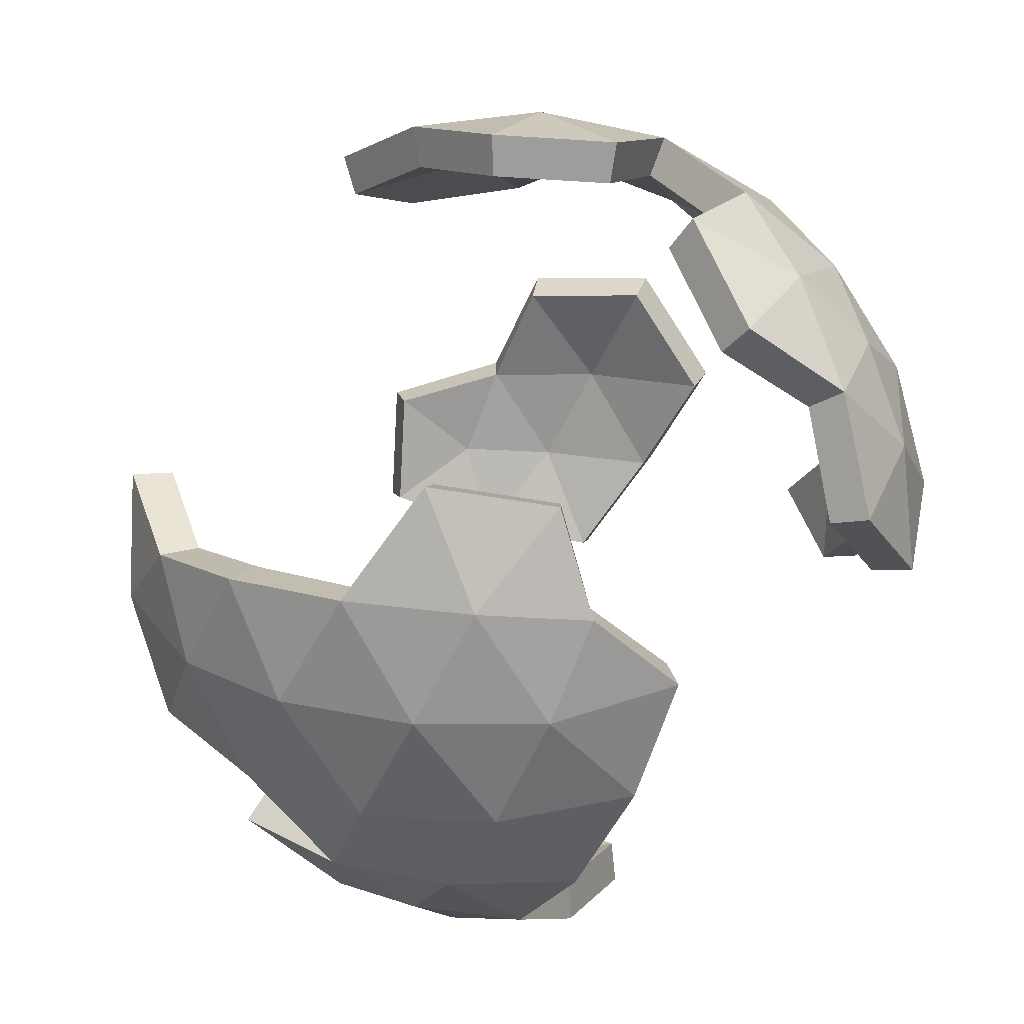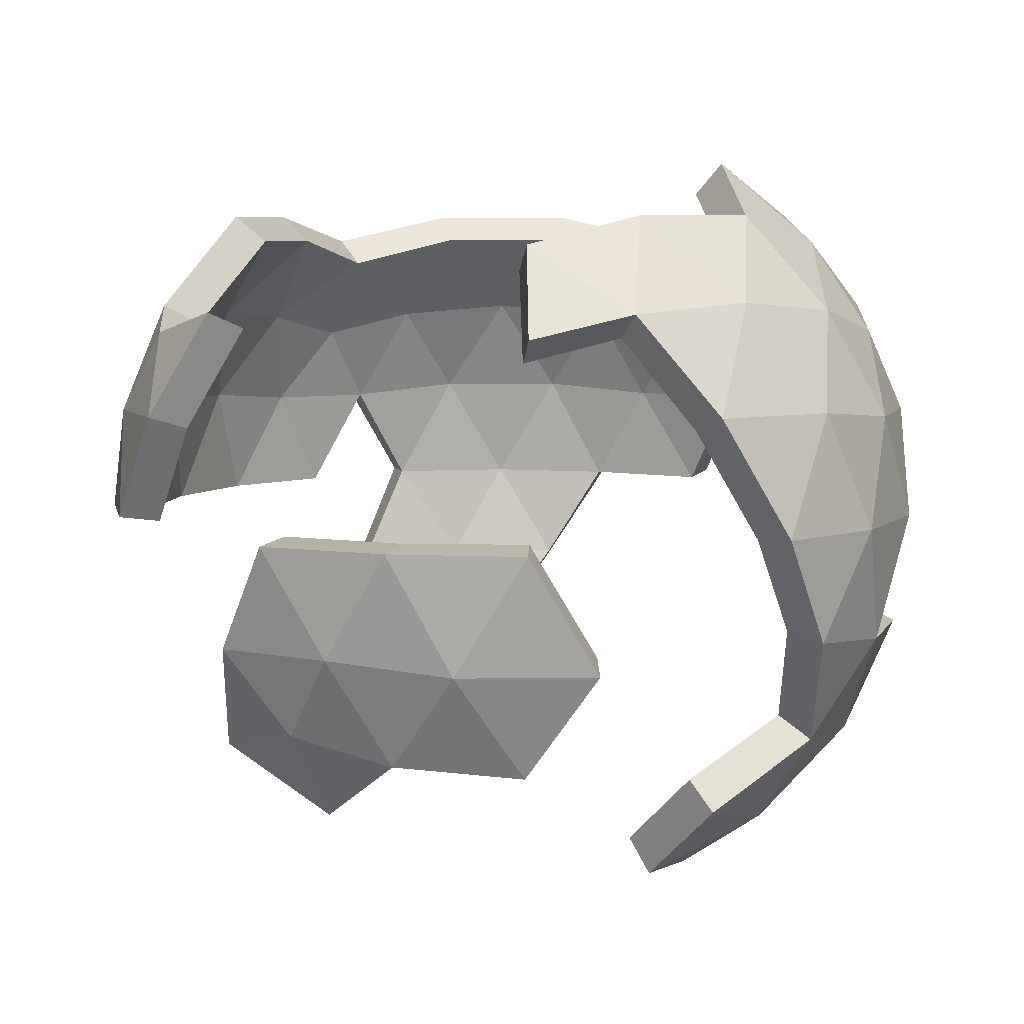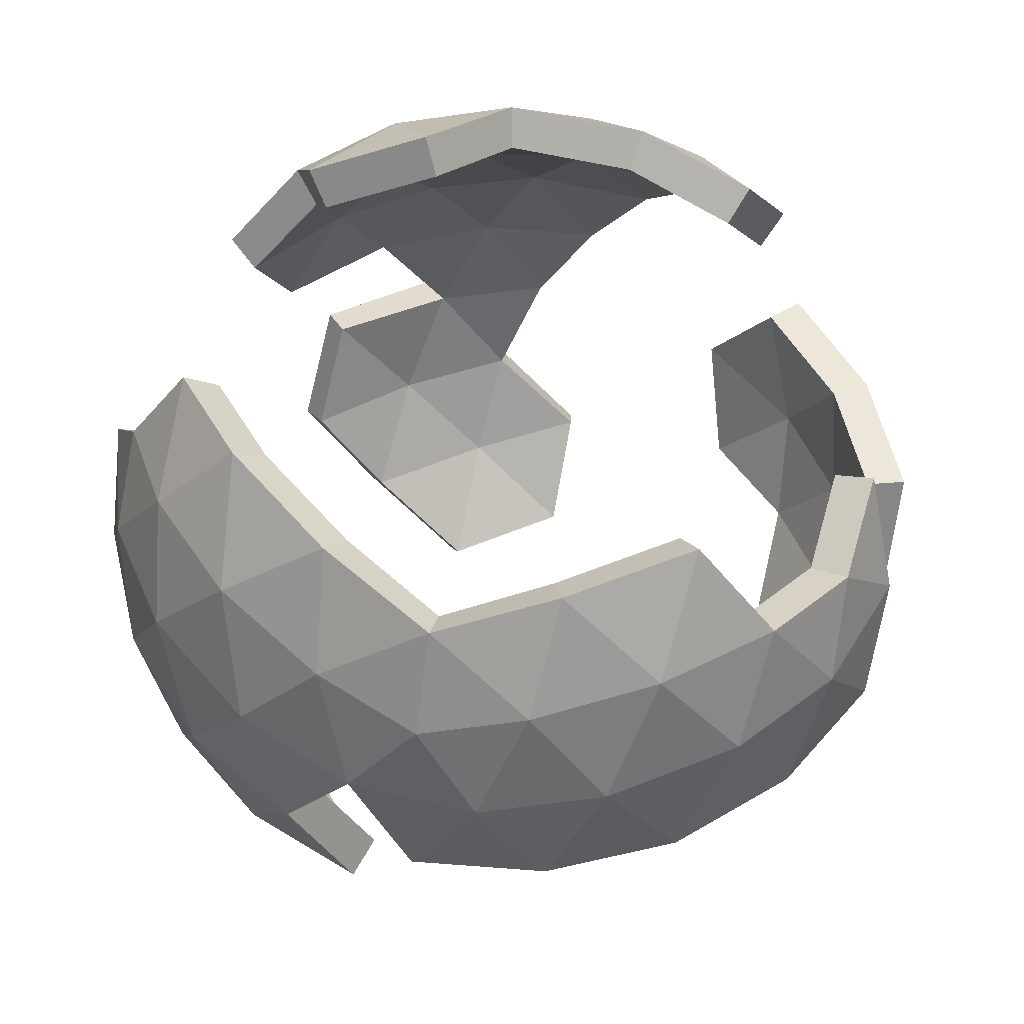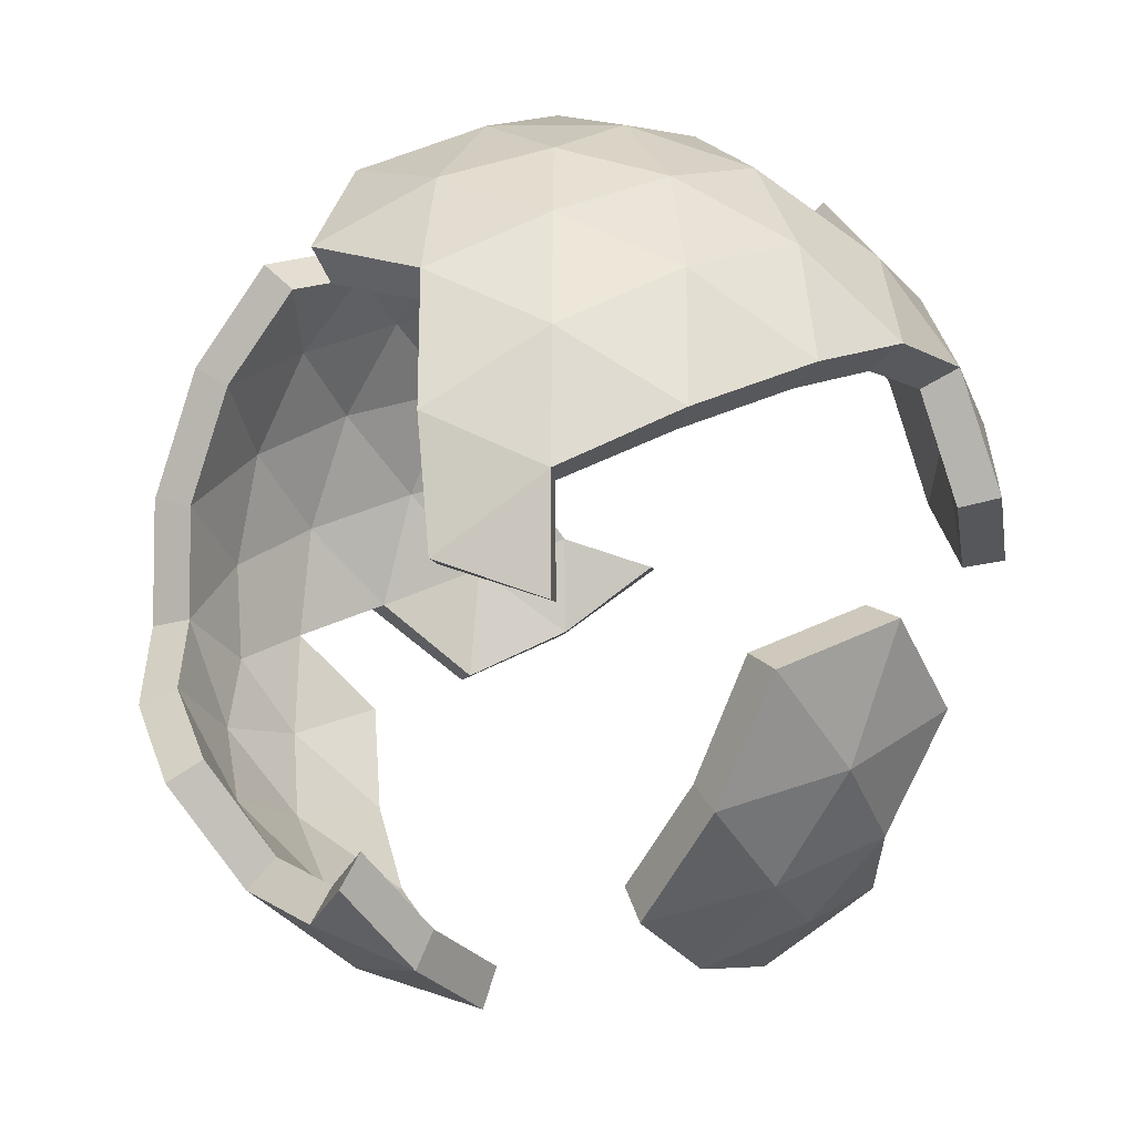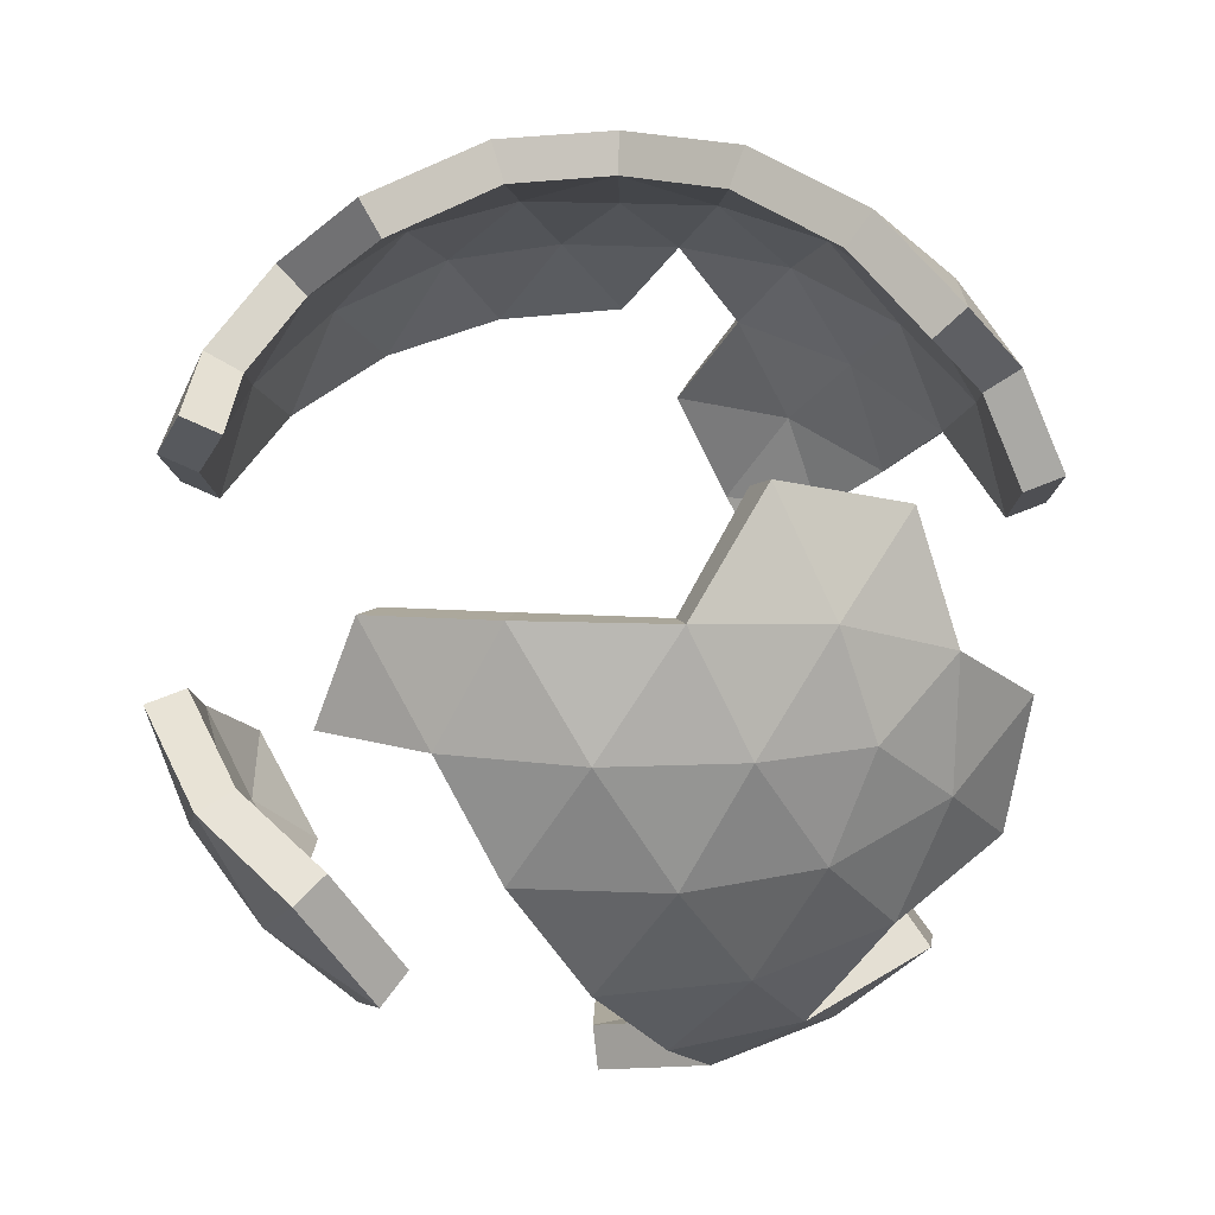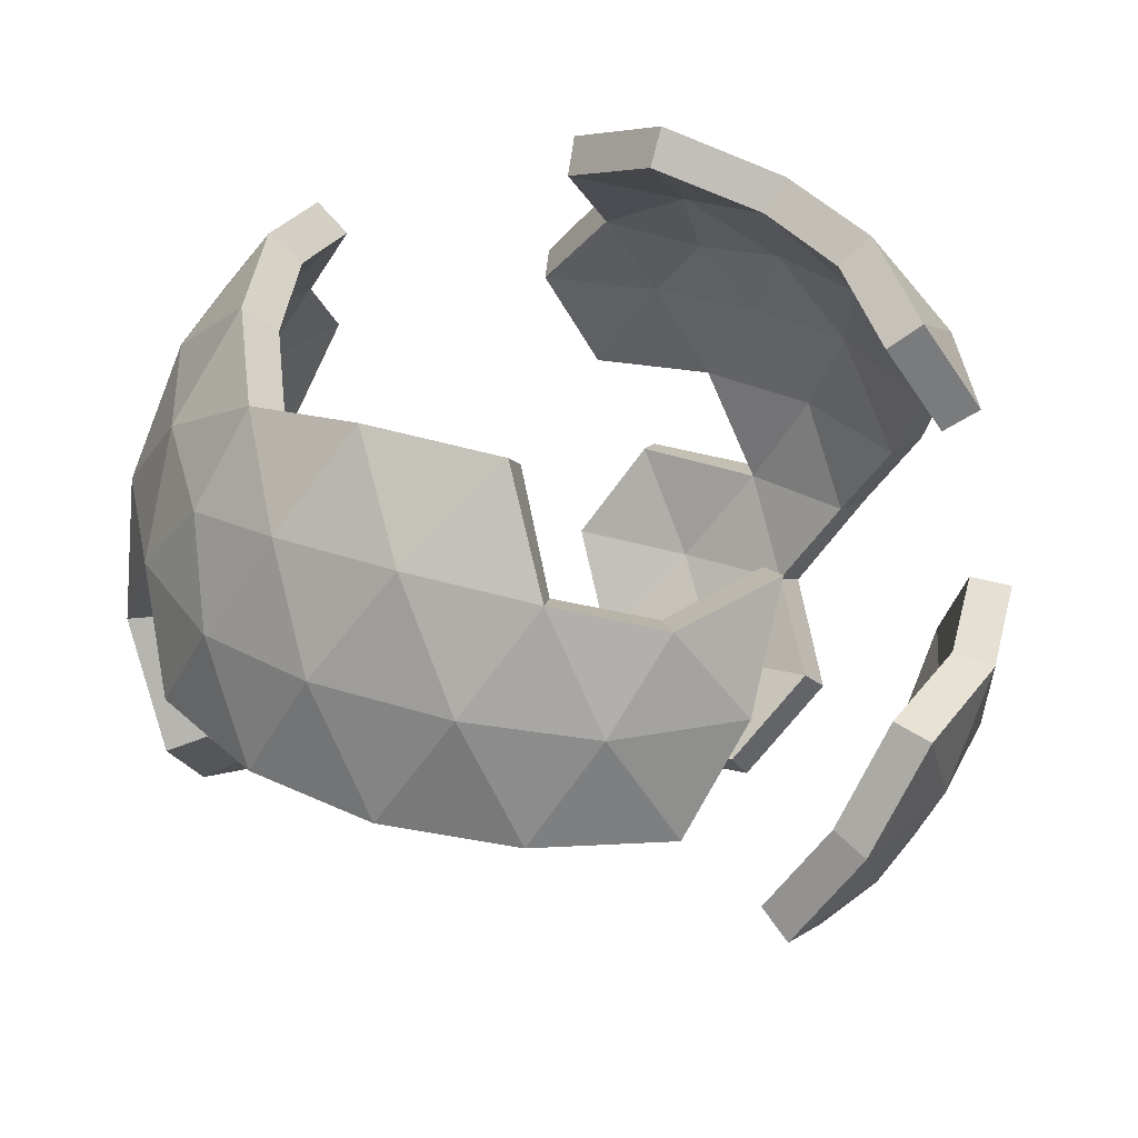
<metadata>
{"format":"obj","ext":"obj","renderer":"f3d","projection":"perspective","resolution":1024,"background":"white","views":[{"elev":72.0,"azim":130.8,"up":"+Z"},{"elev":6.5,"azim":-128.1,"up":"+Y"},{"elev":57.8,"azim":103.6,"up":"+Y"},{"elev":-27.7,"azim":-121.1,"up":"+Z"},{"elev":49.4,"azim":-88.1,"up":"+Y"},{"elev":35.2,"azim":149.0,"up":"+Y"}]}
</metadata>
<code>
o Icosphere.001_Icosphere.003
v 0.6356 -0.6775 0.4577
v 0.7516 -0.4624 0.5425
v 0.8422 -0.518 0.3088
v -0.5018 -0.5181 -0.7436
v -0.2863 -0.4633 -0.8813
v 0.8919 -0.2599 0.4587
v 0.9911 0.2599 -0.1531
v 0.9267 0.4633 0
v 0.4519 0.2599 0.8953
v 0.2892 0.4624 0.8807
v -0.7118 0.2599 0.7065
v -0.7497 0.4633 0.5447
v -0.4519 -0.2599 -0.8953
v 0.1642 0.2616 -0.9887
v 0.2867 0.4605 -0.8825
v 0.5017 0.5205 0.7422
v -0.5531 0.52 0.7049
v -0.8411 0.5225 -0.3042
v -0.7497 0.4672 -0.5406
v 0.03464 0.5167 -0.8969
v 0.8609 0.5205 -0.2478
v 0.2462 0.6791 0.7421
v -0.6313 0.6815 0.4587
v -0.6354 0.6791 -0.4557
v -0.7786 -0.6828 0.004679
v -0.5466 -0.8796 0.005034
v -0.5053 -0.521 0.7387
v -0.713 -0.5447 0.518
v -0.86 -0.5207 0.2498
v -0.2421 -0.6776 -0.745
v -0.7133 -0.5402 -0.5214
v -0.0352 -0.5195 -0.8953
v 0.9908 0.2612 0.1531
v 0.9843 0.000234 0.3229
v 0.985 0.004212 -0.3202
v 0.166 0.2596 0.9887
v 0.7146 -0.2576 0.7042
v 0.6101 0.002493 0.8372
v -0.8919 0.2599 0.4587
v -0.9853 -0 0.3201
v -0.9908 -0.2583 0.1565
v -0.611 0.004576 0.8362
v -0.6089 -0.004212 -0.8379
v 0.4519 0.2599 -0.8953
v 0.6089 0.004212 -0.8379
v -0.1642 -0.2616 -0.9887
v 0.8609 0.5205 0.2478
v 0.713 0.5447 0.518
v -0.8421 0.5205 0.3055
v -0.8813 0.5447 -0
v 0.5036 0.5187 -0.742
v 0.713 0.5447 -0.518
v 0.7821 0.6793 0
v -0.4442 0.8781 0.3227
v 0.6634 0.7467 -0.2743
v 0.468 0.7465 -0.5442
v -0.6965 0.7479 0.1694
v -0.6979 0.7467 -0.168
v -0.3795 0.7489 0.6065
v 0.6634 0.7467 0.2743
v 0.4659 0.7467 0.5461
v 0.8928 0.2862 -0.4409
v 0.6952 0.2862 -0.7128
v 0.8379 0.004623 -0.6088
v -0.3227 -0.004517 -0.9841
v -0.9812 0.2883 -0.1642
v -0.9814 0.2862 0.168
v -1.036 0.002519 0.003751
v -0.4679 0.2859 0.8786
v 0.6952 0.2862 0.7128
v 0.8928 0.2862 0.4409
v 0.8382 0.000318 0.609
v 0.3227 0.004516 -0.9841
v -0.8361 -0.005153 -0.6109
v -0.6952 -0.2862 -0.7128
v -0.8898 -0.2863 -0.4457
v -0.8389 0.002132 0.6078
v -0.8931 -0.2868 0.4398
v -0.6958 -0.2909 0.7097
v 0.3227 0.004516 0.9841
v 1.036 0.004516 -0.002789
v 0.9802 -0.2859 0.1735
v -0.661 -0.7498 0.2725
v -0.4671 -0.7486 0.5424
v -0.38 -0.9239 0.2727
v 0.5626 -0.6218 0.4162
v 0.6732 -0.42 0.4956
v 0.7598 -0.4743 0.2708
v -0.4519 -0.4741 -0.6679
v -0.2584 -0.4183 -0.7956
v 0.8047 -0.2355 0.4144
v 0.8946 0.2354 -0.1377
v 0.8365 0.4183 1.5e-05
v 0.4073 0.2354 0.8083
v 0.2532 0.4199 0.7967
v -0.6428 0.2354 0.6373
v -0.6767 0.4183 0.4917
v -0.4074 -0.2354 -0.8083
v 0.139 0.2324 -0.8956
v 0.2577 0.4234 -0.7934
v 0.4521 0.4697 0.6706
v -0.4938 0.4706 0.6401
v -0.7617 0.4659 -0.2792
v -0.6767 0.4113 -0.4992
v 0.02051 0.4766 -0.8055
v 0.7775 0.4697 -0.2228
v 0.2087 0.6188 0.6706
v -0.5704 0.6145 0.4144
v -0.5631 0.6187 -0.4199
v -0.7081 -0.6121 -0.008593
v -0.4881 -0.7987 -0.009165
v -0.4455 -0.4686 0.6769
v -0.6436 -0.4917 0.4677
v -0.7791 -0.4691 0.2191
v -0.2161 -0.6216 -0.6654
v -0.6431 -0.4999 -0.4613
v -0.01955 -0.4714 -0.8082
v 0.8953 0.233 0.1377
v 0.8913 -0.000519 0.284
v 0.89 -0.007708 -0.2888
v 0.1356 0.2359 0.8956
v 0.6378 -0.2396 0.6414
v 0.5476 -0.004621 0.7585
v -0.8047 0.2354 0.4145
v -0.8895 -8e-06 0.289
v -0.8952 -0.2383 0.1316
v -0.5459 -0.00825 0.7603
v -0.5498 0.007726 -0.7572
v 0.4074 0.2354 -0.8083
v 0.5497 -0.007708 -0.7572
v -0.1389 -0.2324 -0.8956
v 0.7775 0.4697 0.2228
v 0.6436 0.4917 0.4676
v -0.7599 0.4697 0.2767
v -0.7956 0.4917 -3.1e-05
v 0.4486 0.473 -0.6709
v 0.6436 0.4917 -0.4676
v 0.7018 0.6185 -0
v -0.3913 0.8014 0.2845
v 0.5928 0.6822 -0.2423
v 0.4097 0.6825 -0.4926
v -0.6246 0.68 0.1499
v -0.622 0.6822 -0.1526
v -0.3299 0.6784 0.5542
v 0.5929 0.6822 0.2423
v 0.4135 0.6822 0.489
v 0.8062 0.2587 -0.3973
v 0.627 0.2587 -0.644
v 0.7571 -0.008436 -0.5501
v -0.2844 0.008212 -0.8917
v -0.8862 0.2548 -0.1593
v -0.8857 0.2587 0.1524
v -0.9358 -0.004585 -0.006856
v -0.41 0.2592 0.8005
v 0.627 0.2587 0.644
v 0.8062 0.2588 0.3973
v 0.7566 -0.000614 0.5497
v 0.2844 -0.008212 -0.8917
v -0.7604 0.00934 -0.5461
v -0.627 -0.2588 -0.6439
v -0.8115 -0.2586 -0.3886
v -0.7552 -0.003893 0.552
v -0.8055 -0.2577 0.3994
v -0.6257 -0.2503 0.6497
v 0.2843 -0.008154 0.8918
v 0.936 -0.008271 0.004989
v 0.888 -0.2594 0.1425
v -0.5973 -0.6765 0.2455
v -0.4114 -0.6787 0.4959
v -0.3289 -0.8415 0.2452
f 2 1 3
f 2 3 6
f 5 4 13
f 2 6 37
f 5 13 46
f 10 16 22
f 12 17 23
f 19 18 24
f 8 21 53
f 53 21 55
f 21 52 55
f 55 52 56
f 52 51 56
f 57 23 54
f 24 18 58
f 18 50 58
f 58 50 57
f 50 49 57
f 57 49 23
f 49 12 23
f 23 59 54
f 23 17 59
f 22 16 61
f 16 48 61
f 61 48 60
f 48 47 60
f 60 47 53
f 47 8 53
f 7 21 8
f 35 62 7
f 7 62 21
f 62 52 21
f 35 64 62
f 64 63 62
f 62 63 52
f 63 51 52
f 64 45 63
f 45 44 63
f 63 44 51
f 44 15 51
f 14 20 15
f 46 13 65
f 13 43 65
f 66 50 18
f 68 67 66
f 66 67 50
f 67 49 50
f 41 40 68
f 68 40 67
f 40 39 67
f 67 39 49
f 39 12 49
f 11 17 12
f 42 69 11
f 11 69 17
f 9 16 10
f 38 70 9
f 37 72 38
f 9 70 16
f 70 48 16
f 38 72 70
f 72 71 70
f 70 71 48
f 71 47 48
f 37 6 72
f 6 34 72
f 72 34 71
f 34 33 71
f 71 33 47
f 33 8 47
f 44 14 15
f 45 73 44
f 44 73 14
f 32 5 46
f 13 75 43
f 43 75 74
f 75 76 74
f 13 4 75
f 4 31 75
f 75 31 76
f 39 11 12
f 40 77 39
f 41 78 40
f 39 77 11
f 77 42 11
f 40 78 77
f 41 29 78
f 29 28 78
f 78 28 79
f 28 27 79
f 36 9 10
f 36 80 9
f 80 38 9
f 33 7 8
f 6 82 34
f 33 81 7
f 81 35 7
f 6 3 82
f 30 5 32
f 30 4 5
f 26 83 25
f 25 83 29
f 83 28 29
f 26 85 83
f 85 84 83
f 83 84 28
f 84 27 28
f 87 88 86
f 87 91 88
f 90 98 89
f 87 122 91
f 90 131 98
f 95 107 101
f 97 108 102
f 104 109 103
f 93 138 106
f 138 140 106
f 106 140 137
f 140 141 137
f 137 141 136
f 142 139 108
f 109 143 103
f 103 143 135
f 143 142 135
f 135 142 134
f 142 108 134
f 134 108 97
f 108 139 144
f 108 144 102
f 107 146 101
f 101 146 133
f 146 145 133
f 133 145 132
f 145 138 132
f 132 138 93
f 92 93 106
f 120 92 147
f 92 106 147
f 147 106 137
f 120 147 149
f 149 147 148
f 147 137 148
f 148 137 136
f 149 148 130
f 130 148 129
f 148 136 129
f 129 136 100
f 99 100 105
f 131 150 98
f 98 150 128
f 151 103 135
f 153 151 152
f 151 135 152
f 152 135 134
f 126 153 125
f 153 152 125
f 125 152 124
f 152 134 124
f 124 134 97
f 96 97 102
f 127 96 154
f 96 102 154
f 94 95 101
f 123 94 155
f 122 123 157
f 94 101 155
f 155 101 133
f 123 155 157
f 157 155 156
f 155 133 156
f 156 133 132
f 122 157 91
f 91 157 119
f 157 156 119
f 119 156 118
f 156 132 118
f 118 132 93
f 129 100 99
f 130 129 158
f 129 99 158
f 117 90 131
f 98 128 160
f 128 159 160
f 160 159 161
f 98 160 89
f 89 160 116
f 160 161 116
f 124 97 96
f 125 124 162
f 126 125 163
f 124 96 162
f 162 96 127
f 125 162 163
f 126 163 114
f 114 163 113
f 163 164 113
f 113 164 112
f 121 95 94
f 121 94 165
f 165 94 123
f 118 93 92
f 91 119 167
f 118 92 166
f 166 92 120
f 91 167 88
f 115 117 90
f 115 90 89
f 111 110 168
f 110 114 168
f 168 114 113
f 111 168 170
f 170 168 169
f 168 113 169
f 169 113 112
f 14 99 105 20
f 3 88 167 82
f 25 110 111 26
f 31 116 161 76
f 65 150 131 46
f 17 102 144 59
f 32 117 115 30
f 53 138 145 60
f 30 115 89 4
f 15 100 136 51
f 77 162 127 42
f 61 146 107 22
f 29 114 110 25
f 43 128 150 65
f 60 145 146 61
f 4 89 116 31
f 79 164 163 78
f 84 169 112 27
f 85 170 169 84
f 55 140 138 53
f 34 119 118 33
f 18 103 151 66
f 56 141 140 55
f 66 151 153 68
f 78 163 162 77
f 2 87 86 1
f 26 111 170 85
f 10 95 121 36
f 41 126 114 29
f 37 122 87 2
f 68 153 126 41
f 38 123 122 37
f 51 136 141 56
f 45 130 158 73
f 1 86 88 3
f 27 112 164 79
f 58 143 109 24
f 73 158 99 14
f 57 142 143 58
f 80 165 123 38
f 46 131 117 32
f 54 139 142 57
f 36 121 165 80
f 74 159 128 43
f 42 127 154 69
f 35 120 149 64
f 69 154 102 17
f 81 166 120 35
f 19 104 103 18
f 20 105 100 15
f 64 149 130 45
f 33 118 166 81
f 76 161 159 74
f 22 107 95 10
f 82 167 119 34
f 59 144 139 54
f 24 109 104 19

</code>
